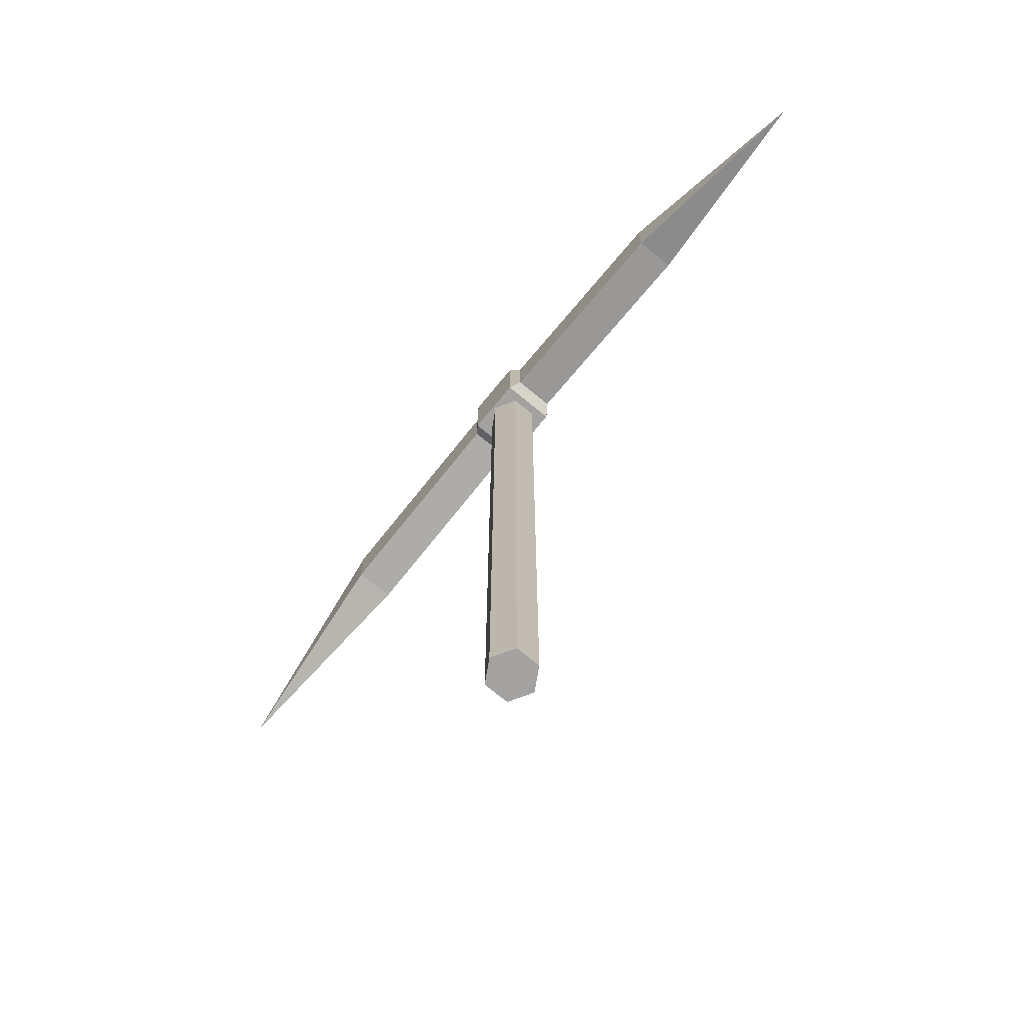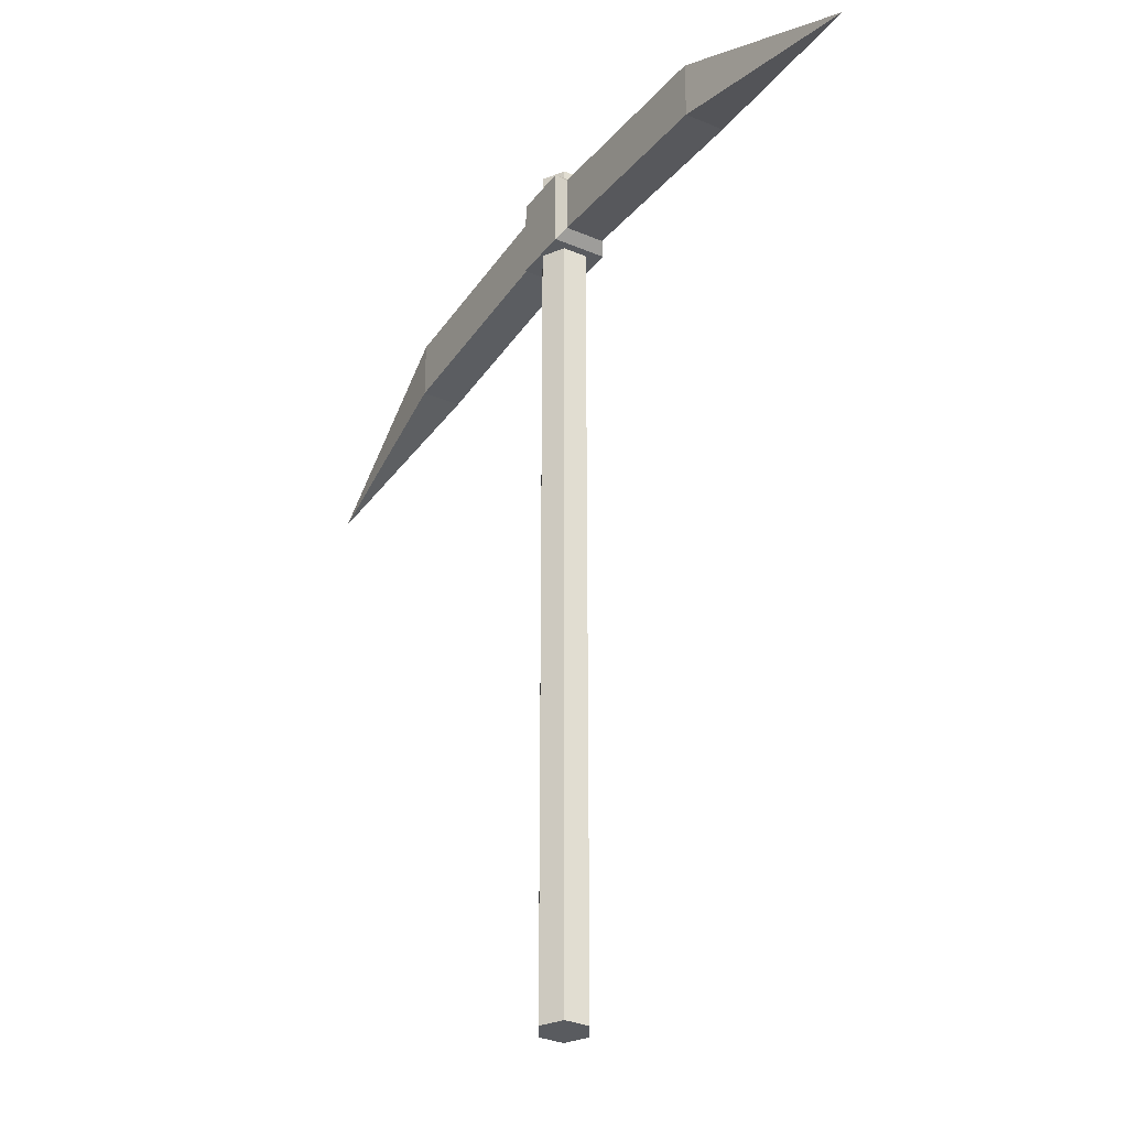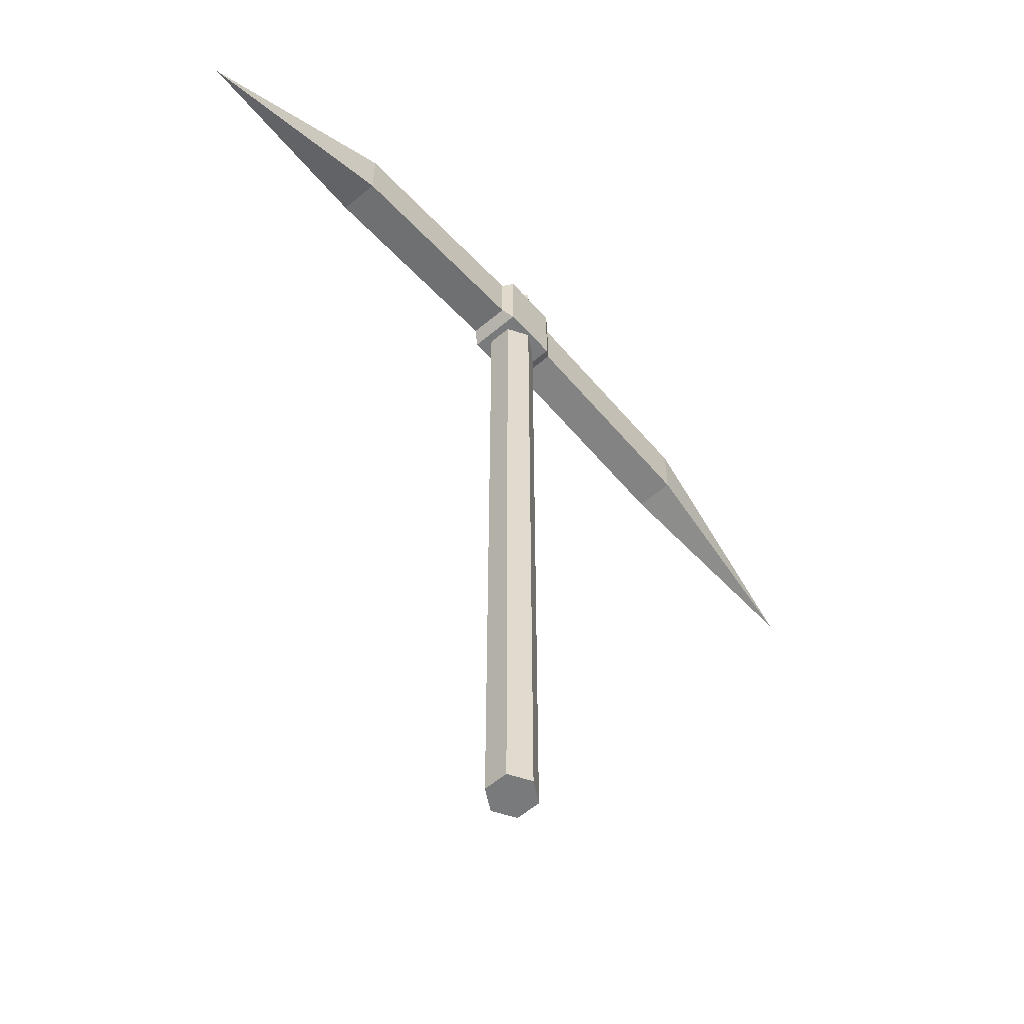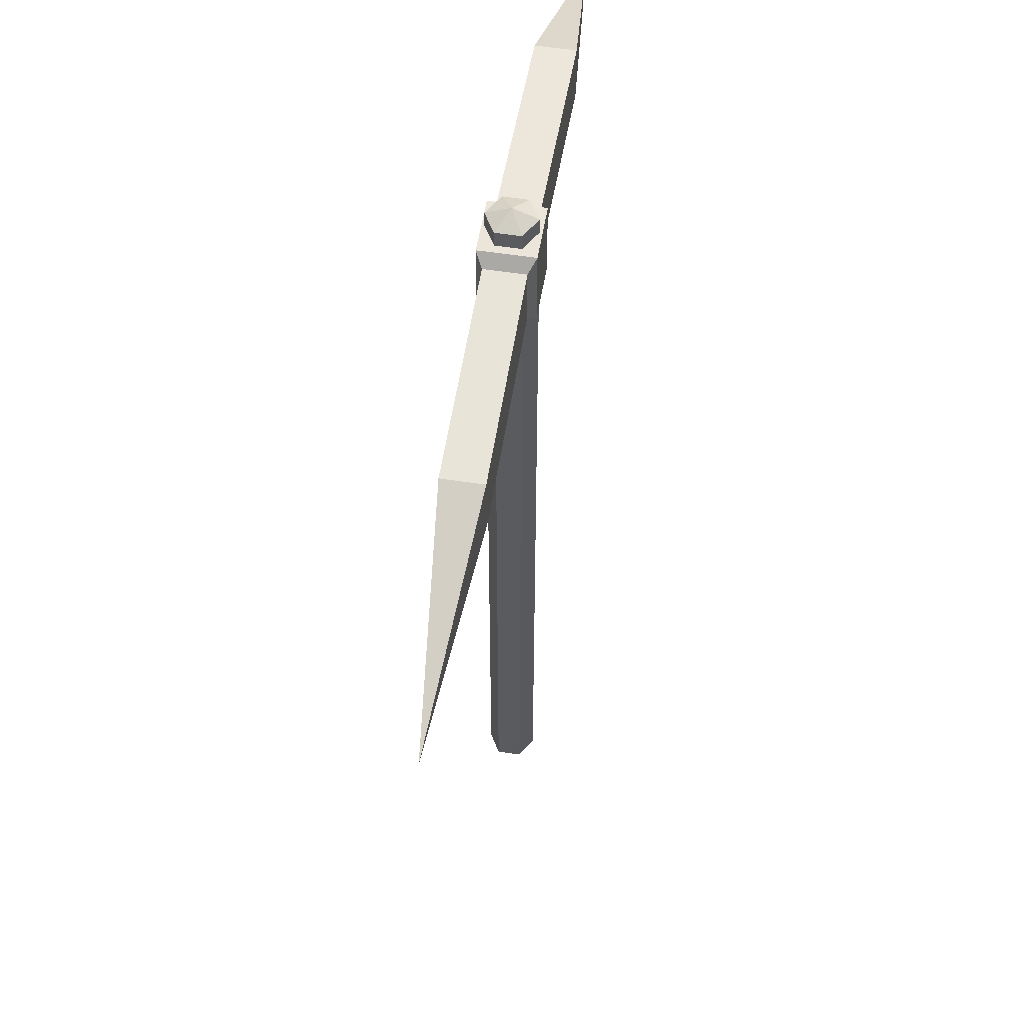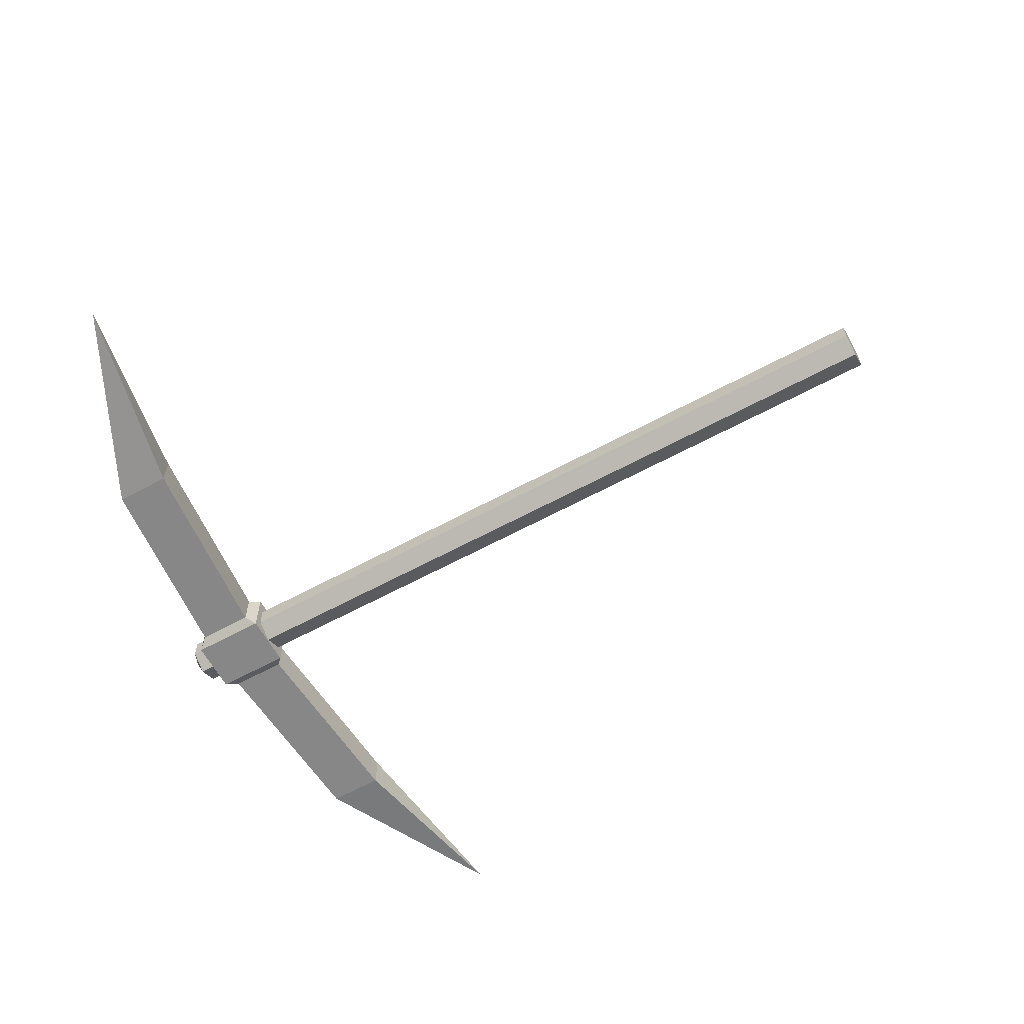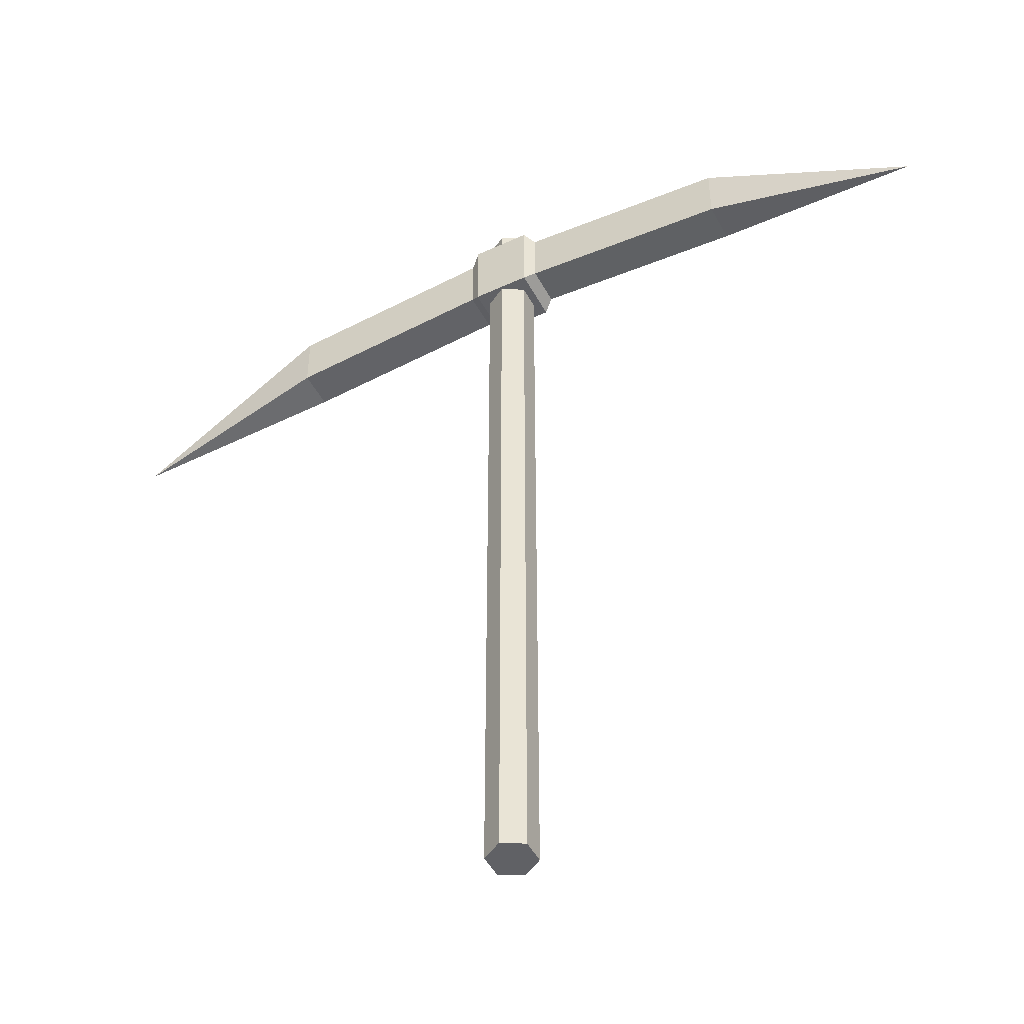
<metadata>
{"format":"obj","ext":"obj","renderer":"f3d","projection":"perspective","resolution":1024,"background":"white","views":[{"elev":-72.7,"azim":50.7,"up":"+Y"},{"elev":-32.3,"azim":59.3,"up":"+Y"},{"elev":-58.0,"azim":131.2,"up":"+Y"},{"elev":55.2,"azim":-80.7,"up":"+Y"},{"elev":-62.4,"azim":-61.2,"up":"+Z"},{"elev":-48.6,"azim":27.3,"up":"+Y"}]}
</metadata>
<code>
o pickaxe
v -0.02698 0.002494 0.01558
v -0.02698 1.16 0.01558
v -0.02698 0.002494 -0.01558
v -0.02698 1.16 -0.01558
v -0.03706 1.035 0.03452
v -0.03706 1.138 0.03452
v -0.03706 1.035 -0.03452
v -0.03706 1.138 -0.03452
v -0.05017 1.124 0.02547
v -0.05017 1.047 0.02547
v -0.05017 1.047 -0.02547
v -0.05017 1.124 -0.02547
v -0.3223 1.025 -0.02547
v -0.3223 1.025 0.02547
v -0.3223 1.102 0.02547
v -0.3223 1.102 -0.02547
v -0.5947 0.9765 0
v 0 0.002494 0.03115
v 0 1.16 0.03115
v 0.02698 0.002494 0.01558
v 0.02698 1.16 0.01558
v 0.02698 0.002494 -0.01558
v 0.02698 1.16 -0.01558
v 0 0.002494 -0.03115
v 0 1.16 -0.03115
v 0.03706 1.035 0.03452
v 0.03706 1.138 0.03452
v 0.03706 1.035 -0.03452
v 0.03706 1.138 -0.03452
v 0 1.138 0.03452
v 0 1.035 0.03452
v 0 1.138 -0.03452
v 0 1.035 -0.03452
v 0 0.002494 0
v 0.05017 1.124 0.02547
v 0.05017 1.047 0.02547
v 0.05017 1.047 -0.02547
v 0 1.173 -0
v 0.05017 1.124 -0.02547
v 0.3223 1.025 -0.02547
v 0.3223 1.025 0.02547
v 0.3223 1.102 0.02547
v 0.3223 1.102 -0.02547
v 0.5947 0.9765 0
f 18 19 2 1
f 1 2 4 3
f 3 4 25 24
f 18 1 34
f 3 24 34
f 1 3 34
f 4 2 38
f 25 4 38
f 2 19 38
f 18 20 21 19
f 20 22 23 21
f 22 24 25 23
f 18 34 20
f 22 34 24
f 20 34 22
f 23 38 21
f 25 38 23
f 21 38 19
f 31 30 6 5
f 32 8 6 30
f 5 6 9 10
f 8 7 11 12
f 7 5 10 11
f 6 8 12 9
f 9 12 16 15
f 11 10 14 13
f 12 11 13 16
f 10 9 15 14
f 16 13 17
f 14 15 17
f 15 16 17
f 13 14 17
f 7 33 31 5
f 7 8 32 33
f 31 26 27 30
f 32 30 27 29
f 26 36 35 27
f 29 39 37 28
f 28 37 36 26
f 27 35 39 29
f 35 42 43 39
f 37 40 41 36
f 39 43 40 37
f 36 41 42 35
f 43 44 40
f 41 44 42
f 42 44 43
f 40 44 41
f 28 26 31 33
f 28 33 32 29

</code>
